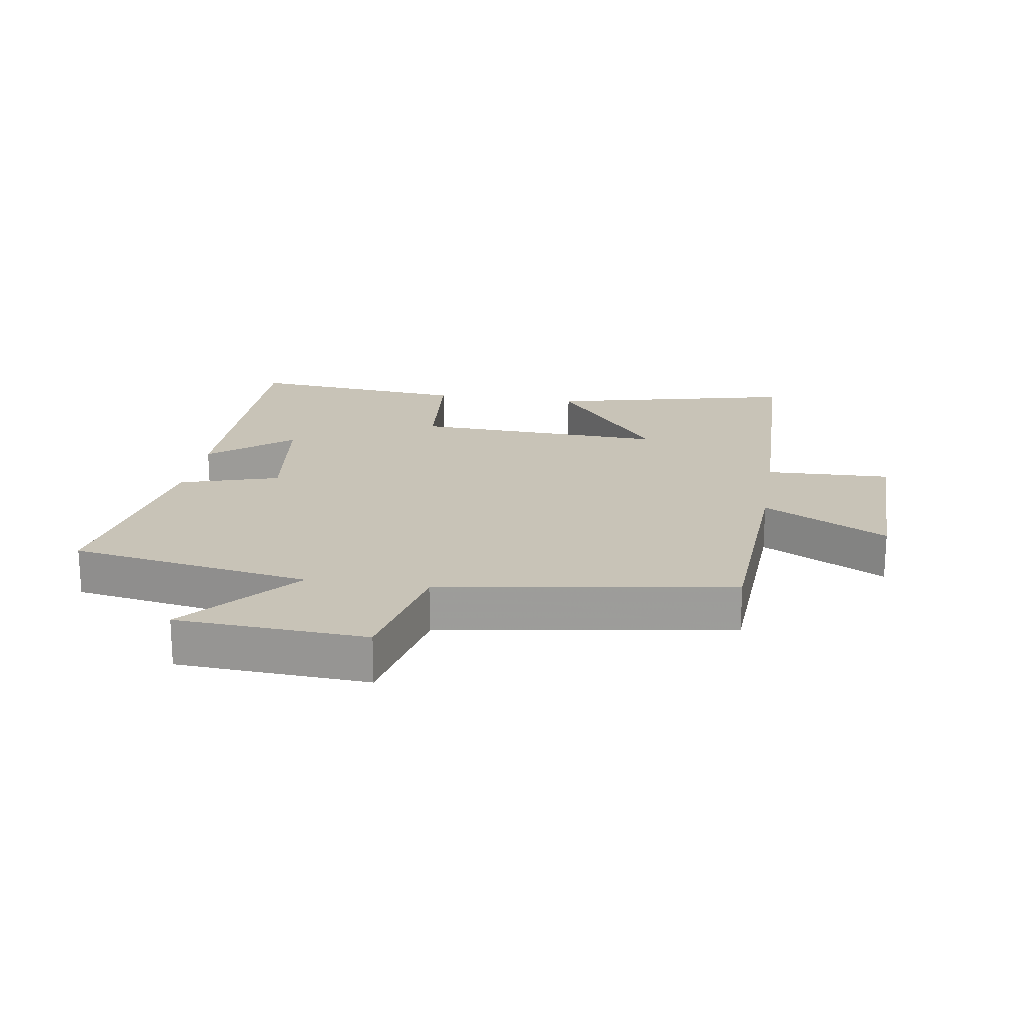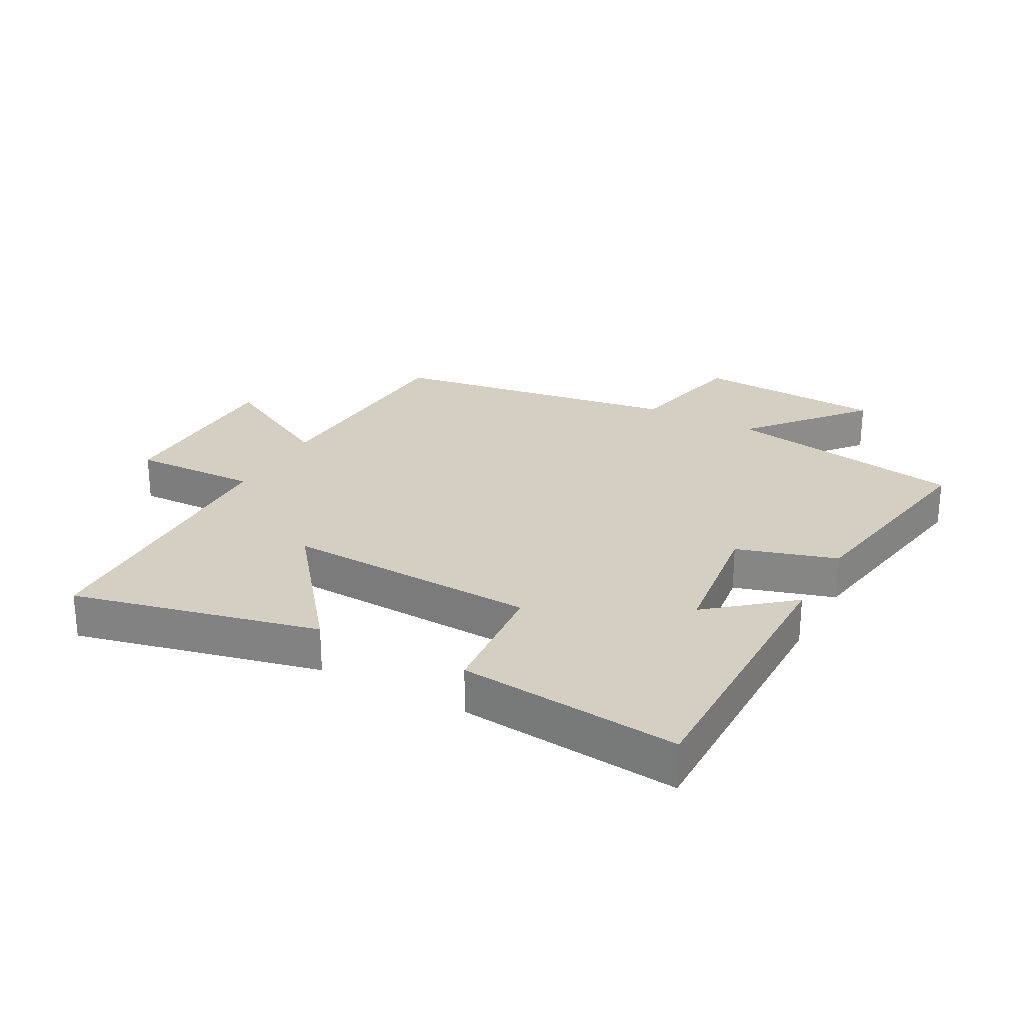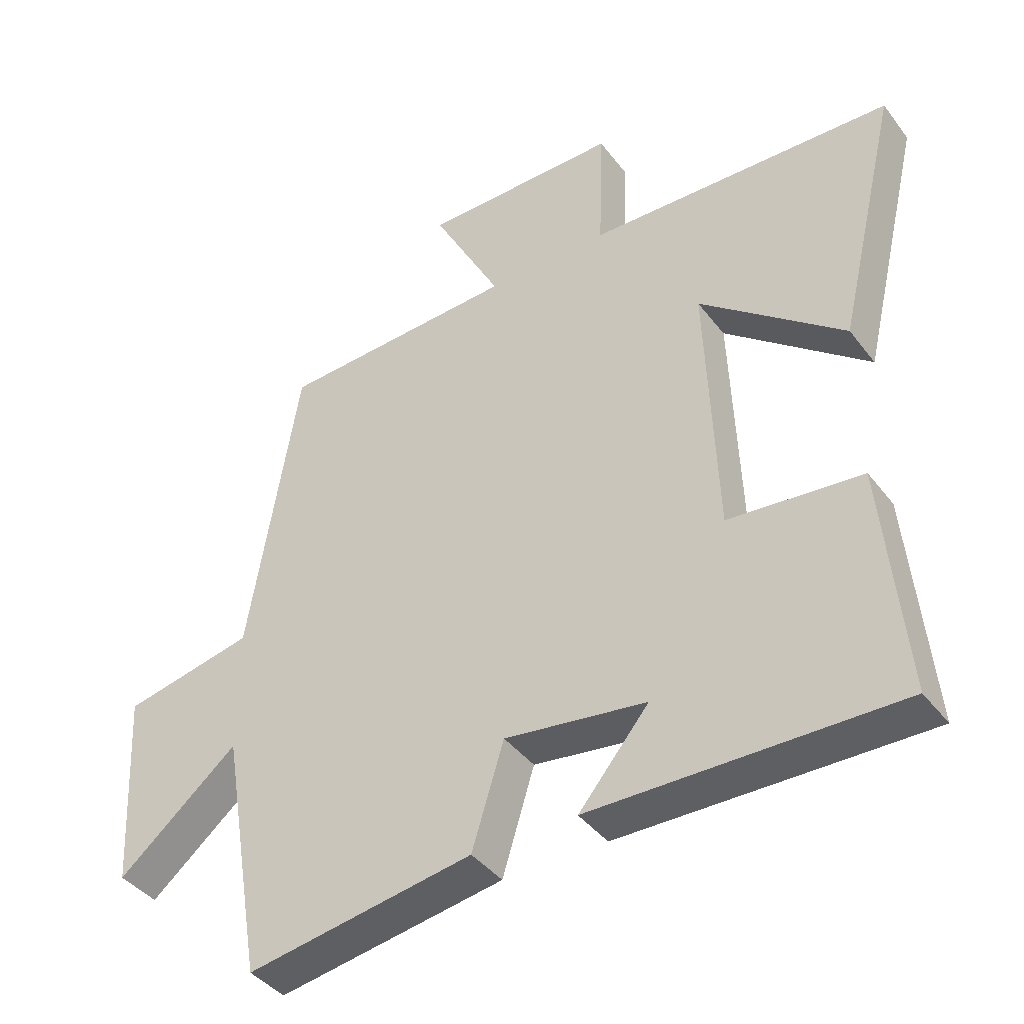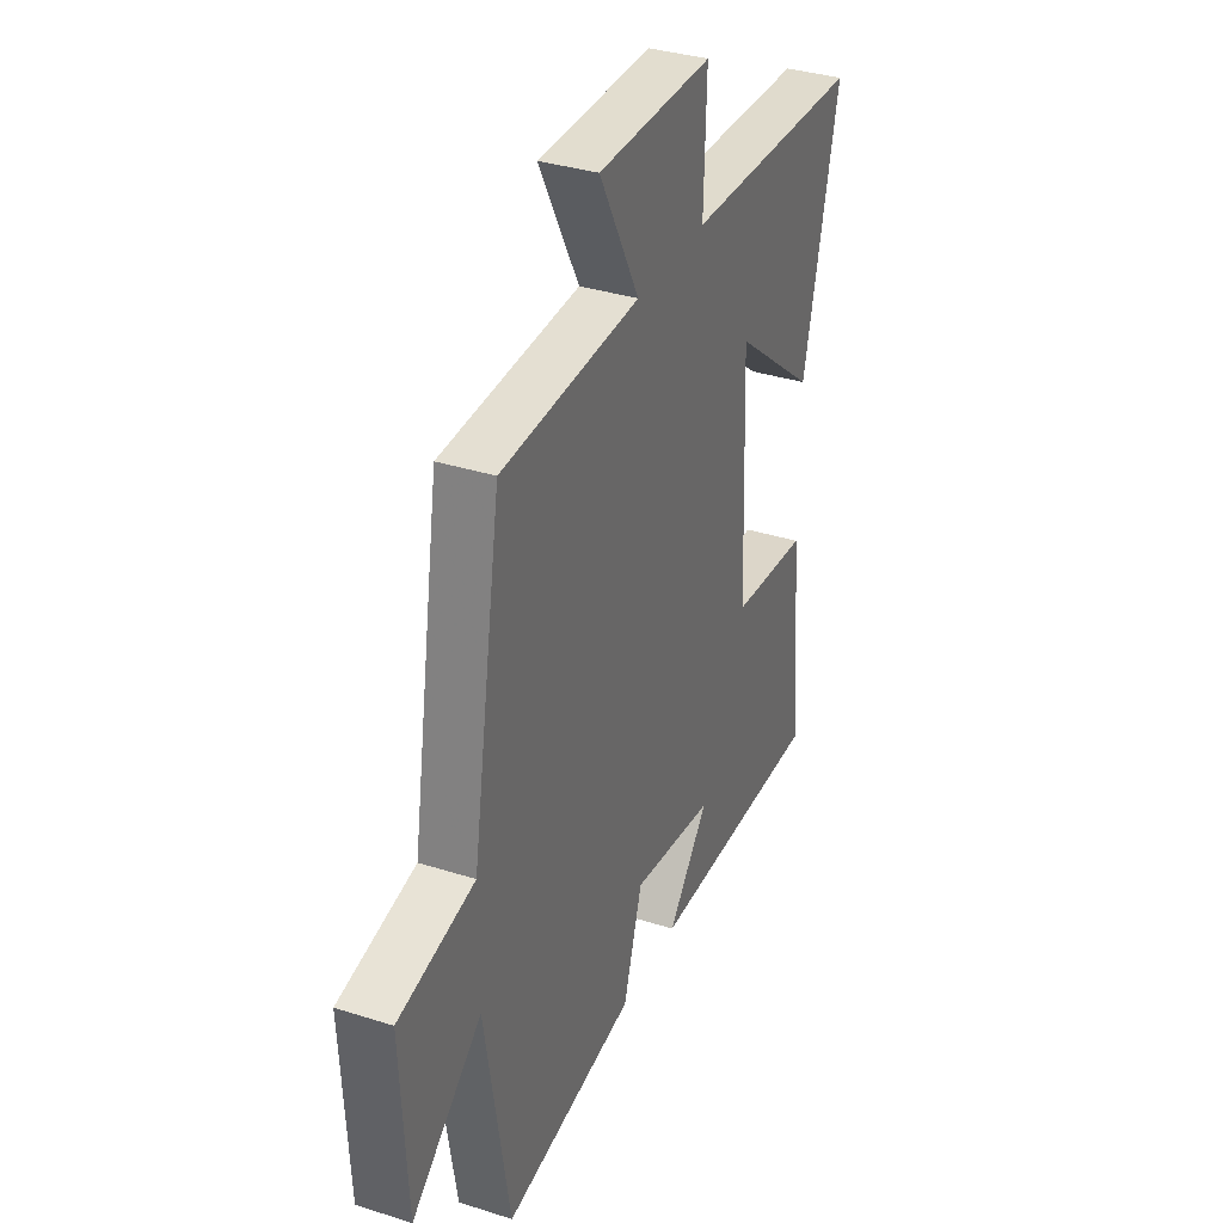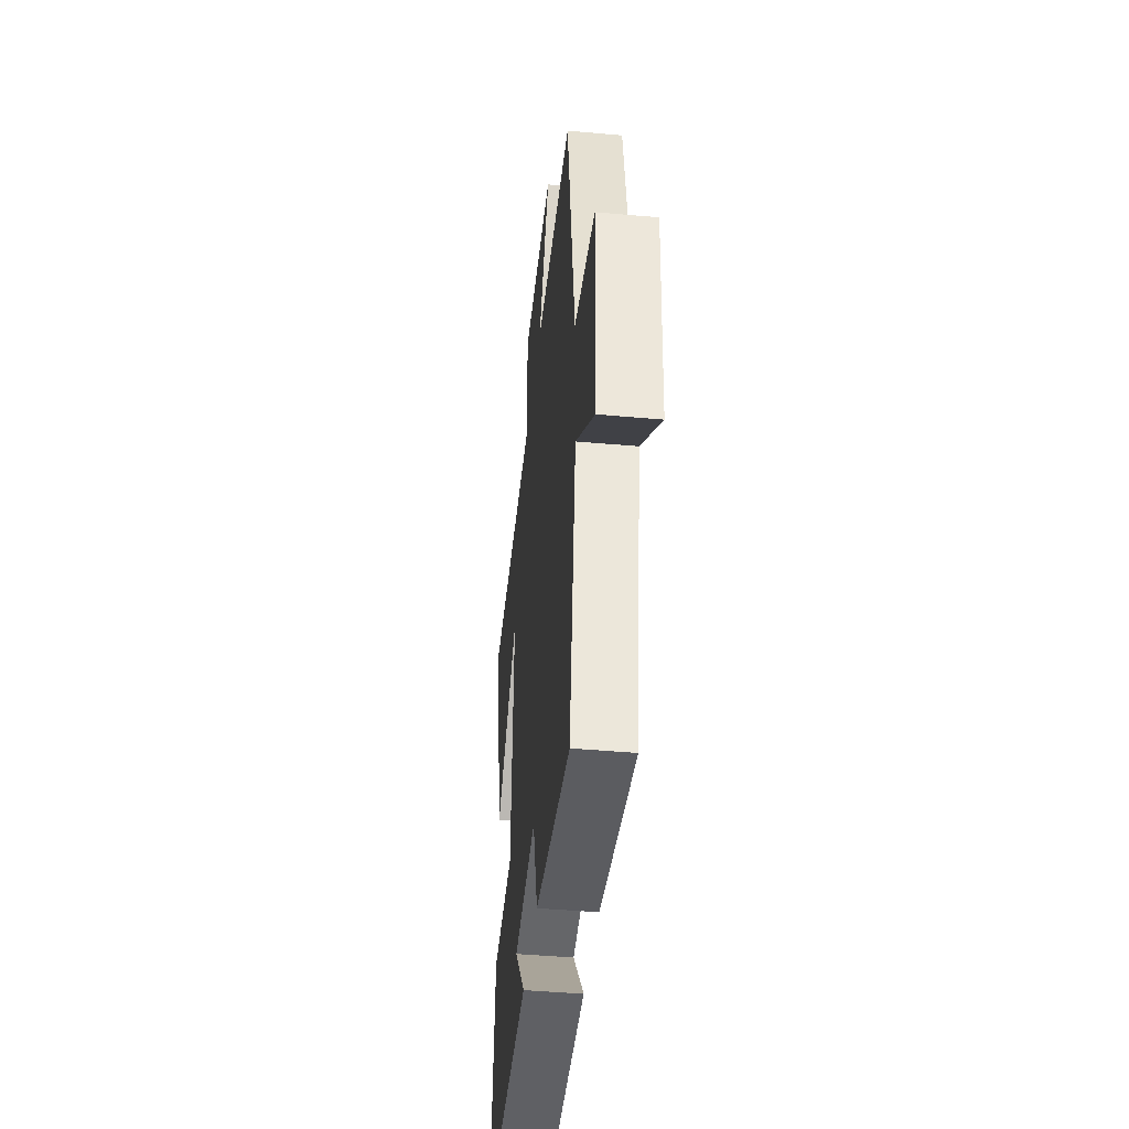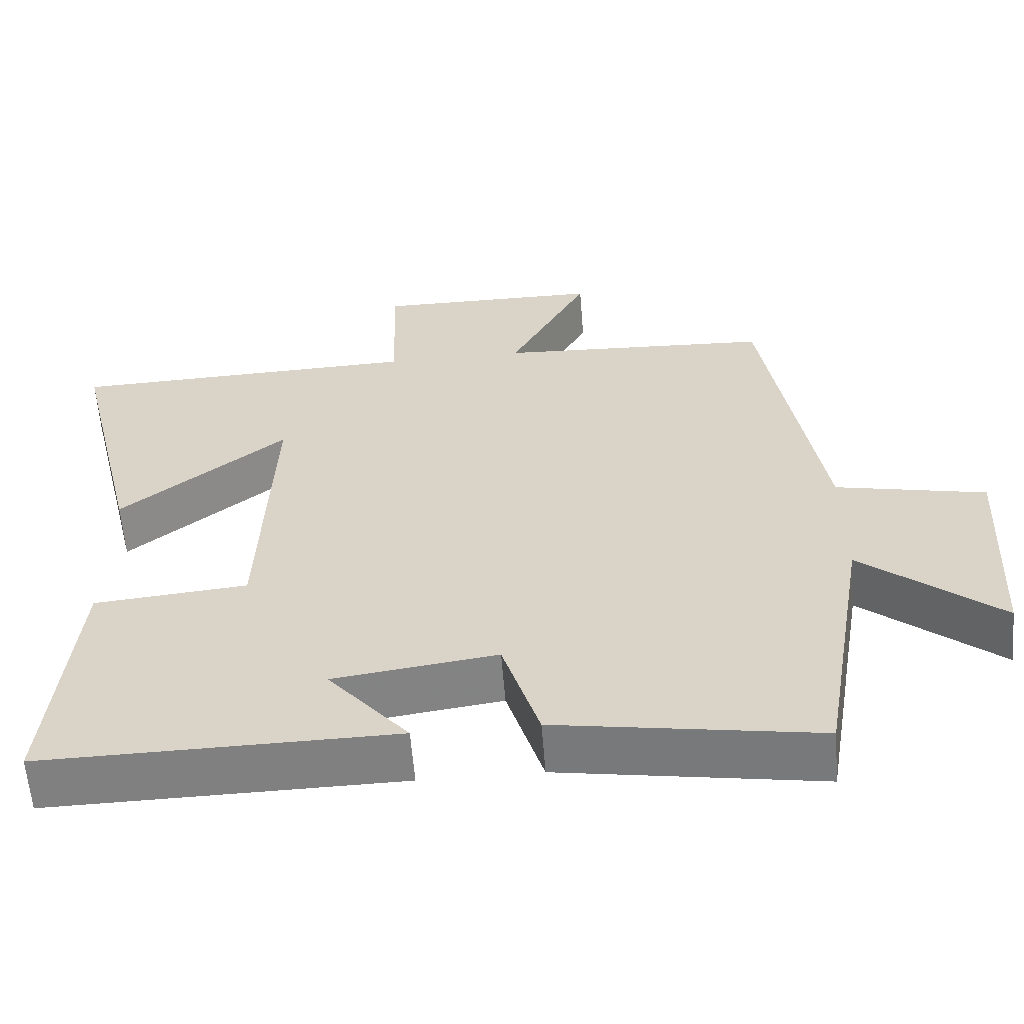
<metadata>
{"format":"obj","ext":"obj","renderer":"f3d","projection":"perspective","resolution":1024,"background":"white","views":[{"elev":19.7,"azim":-80.8,"up":"+Y"},{"elev":25.8,"azim":118.8,"up":"+Y"},{"elev":-40.8,"azim":33.7,"up":"+Z"},{"elev":34.7,"azim":-66.8,"up":"+Z"},{"elev":-43.9,"azim":-96.0,"up":"+Z"},{"elev":-59.9,"azim":-175.5,"up":"+Z"}]}
</metadata>
<code>
v 0.533 0.07 -0.507
v 0.067 0.07 -0.5
v 0.174 0.07 -0.372
v -0.042 0.07 -0.342
v -0.091 0.07 -0.5
v -0.436 0.07 -0.556
v -0.5 0.07 -0.173
v -0.683 0.07 -0.325
v -0.699 0.07 -0.023
v -0.5 0.07 0.019
v -0.424 0.07 0.482
v -0.061 0.07 0.5
v -0.166 0.07 0.698
v 0.134 0.07 0.7
v 0.127 0.07 0.5
v 0.593 0.07 0.485
v 0.5 0.07 0.094
v 0.281 0.07 0.269
v 0.297 0.07 -0.135
v 0.5 0.07 -0.154
v 0.533 0 -0.507
v 0.067 0 -0.5
v 0.174 0 -0.372
v -0.042 0 -0.342
v -0.091 0 -0.5
v -0.436 0 -0.556
v -0.5 0 -0.173
v -0.683 0 -0.325
v -0.699 0 -0.023
v -0.5 0 0.019
v -0.424 0 0.482
v -0.061 0 0.5
v -0.166 0 0.698
v 0.134 0 0.7
v 0.127 0 0.5
v 0.593 0 0.485
v 0.5 0 0.094
v 0.281 0 0.269
v 0.297 0 -0.135
v 0.5 0 -0.154
f 19 20 1
f 15 16 17 18
f 15 18 19
f 12 13 14 15
f 10 11 12 15
f 10 15 19
f 7 8 9 10
f 4 5 6 7
f 3 4 7 10
f 1 2 3
f 1 3 10 19
f 21 40 39
f 38 37 36 35
f 39 38 35
f 35 34 33 32
f 35 32 31 30
f 39 35 30
f 30 29 28 27
f 27 26 25 24
f 30 27 24 23
f 23 22 21
f 39 30 23 21
f 1 21 22 2
f 2 22 23 3
f 3 23 24 4
f 4 24 25 5
f 5 25 26 6
f 6 26 27 7
f 7 27 28 8
f 8 28 29 9
f 9 29 30 10
f 10 30 31 11
f 11 31 32 12
f 12 32 33 13
f 13 33 34 14
f 14 34 35 15
f 15 35 36 16
f 16 36 37 17
f 17 37 38 18
f 18 38 39 19
f 19 39 40 20
f 20 40 21 1

</code>
